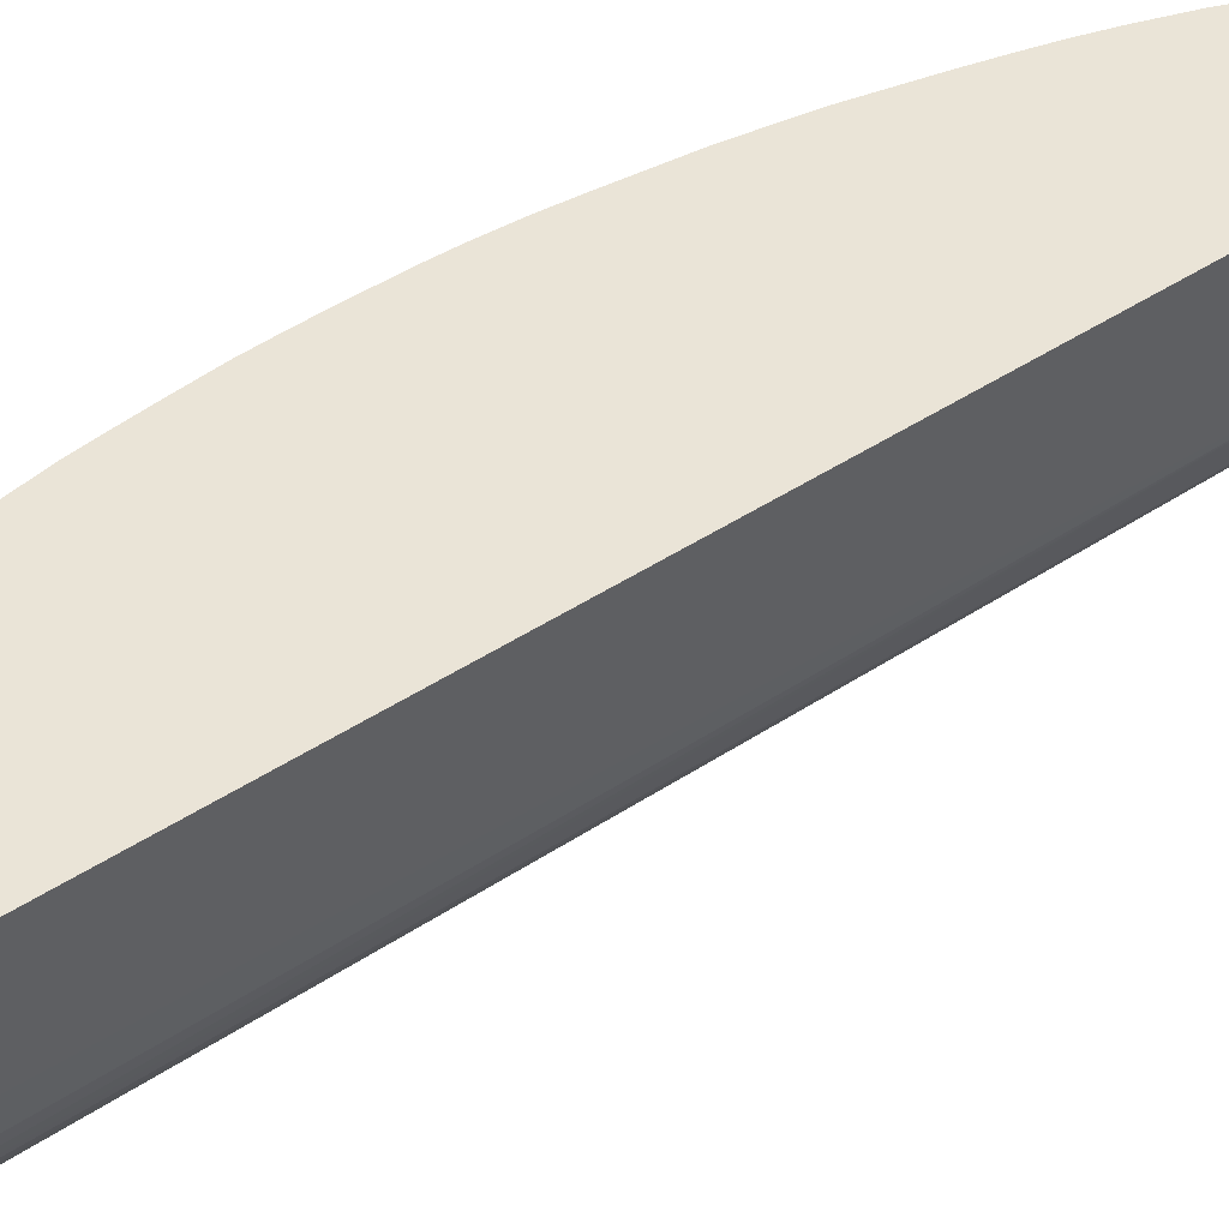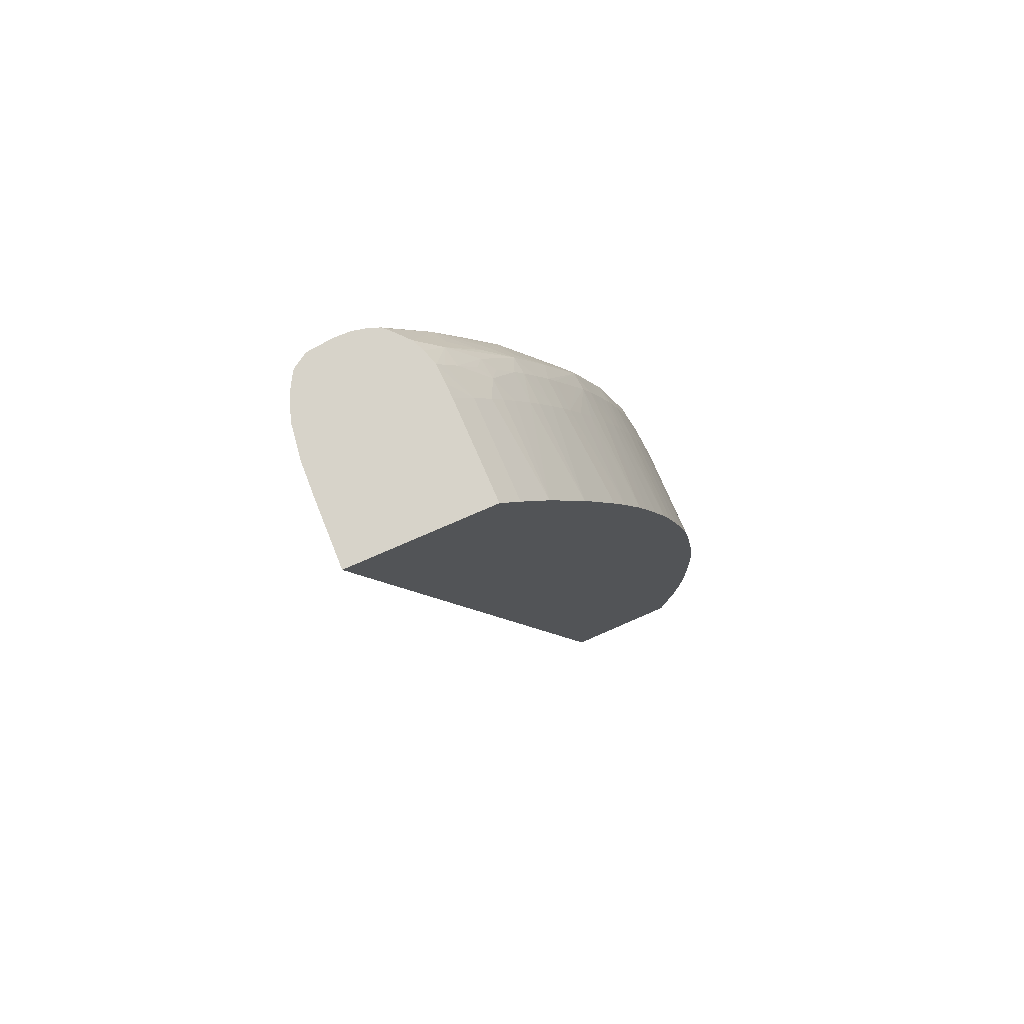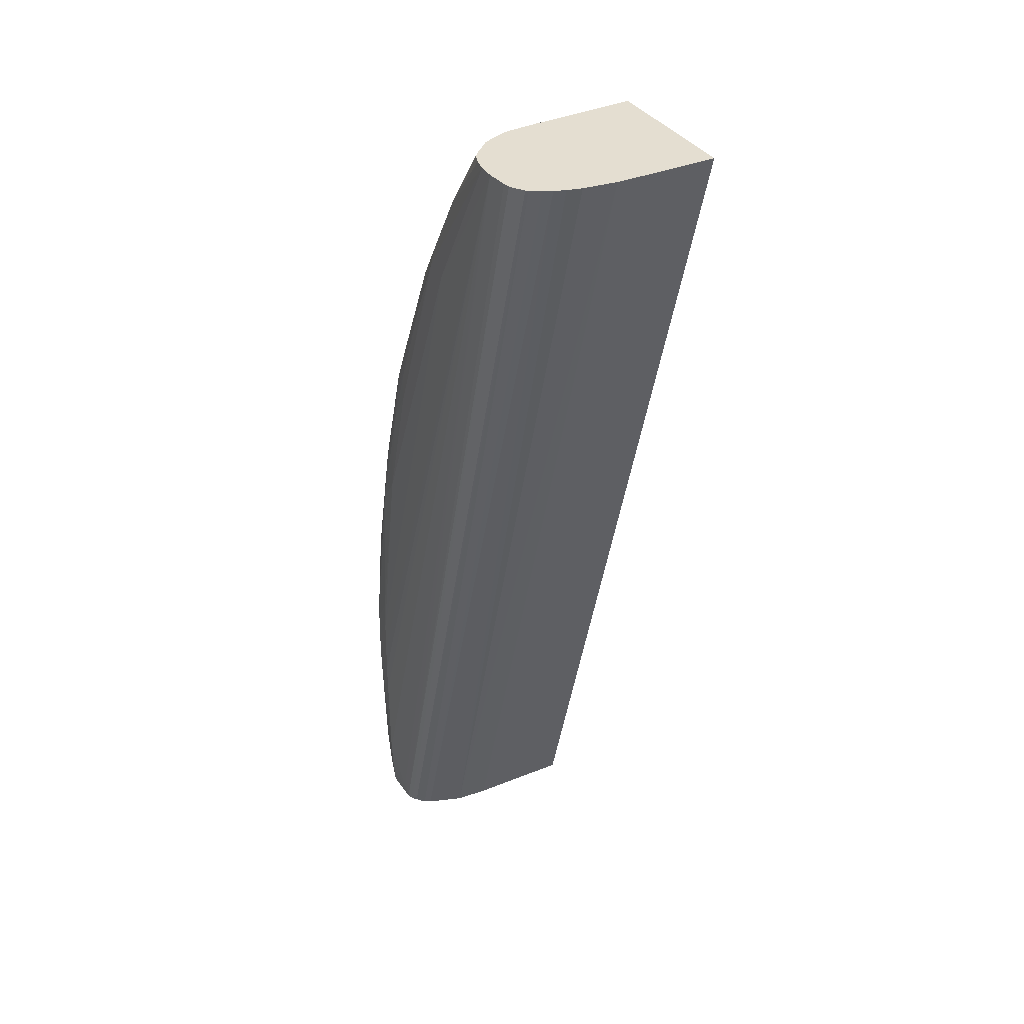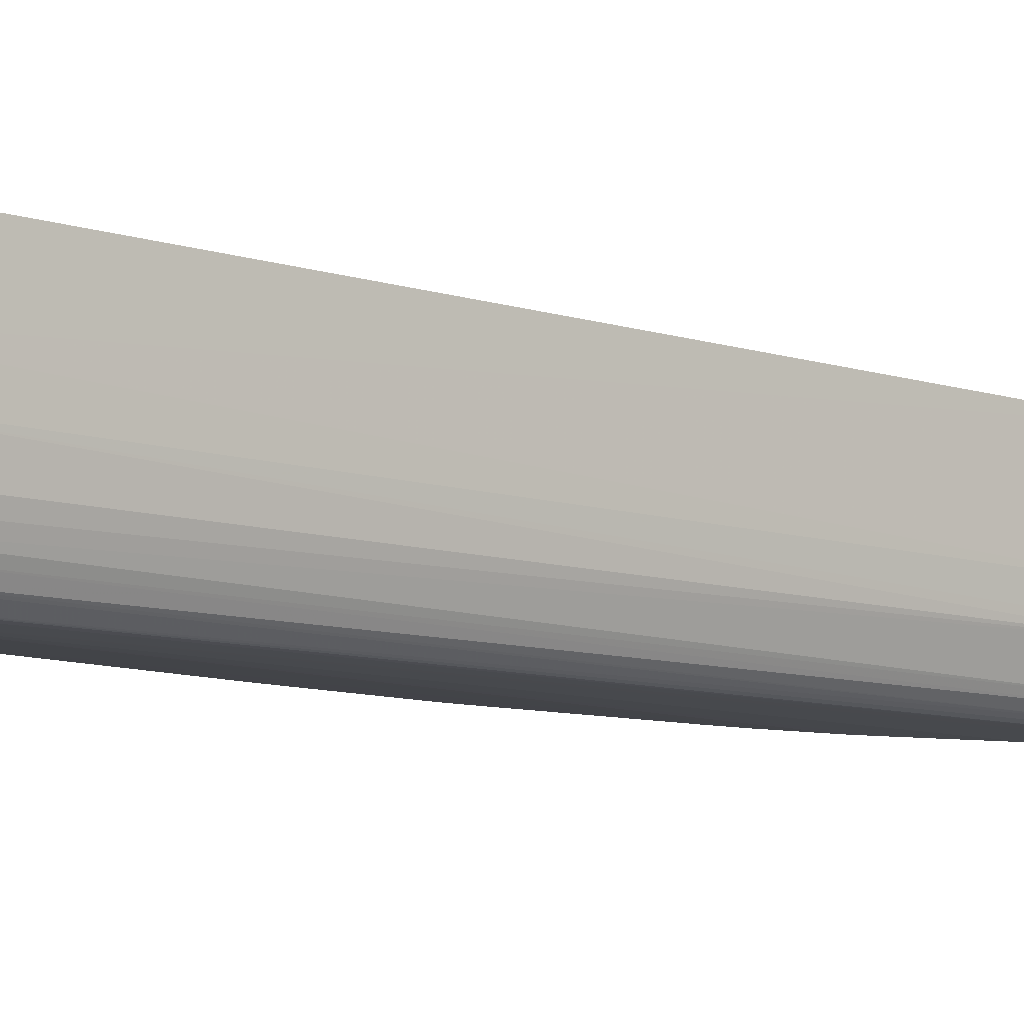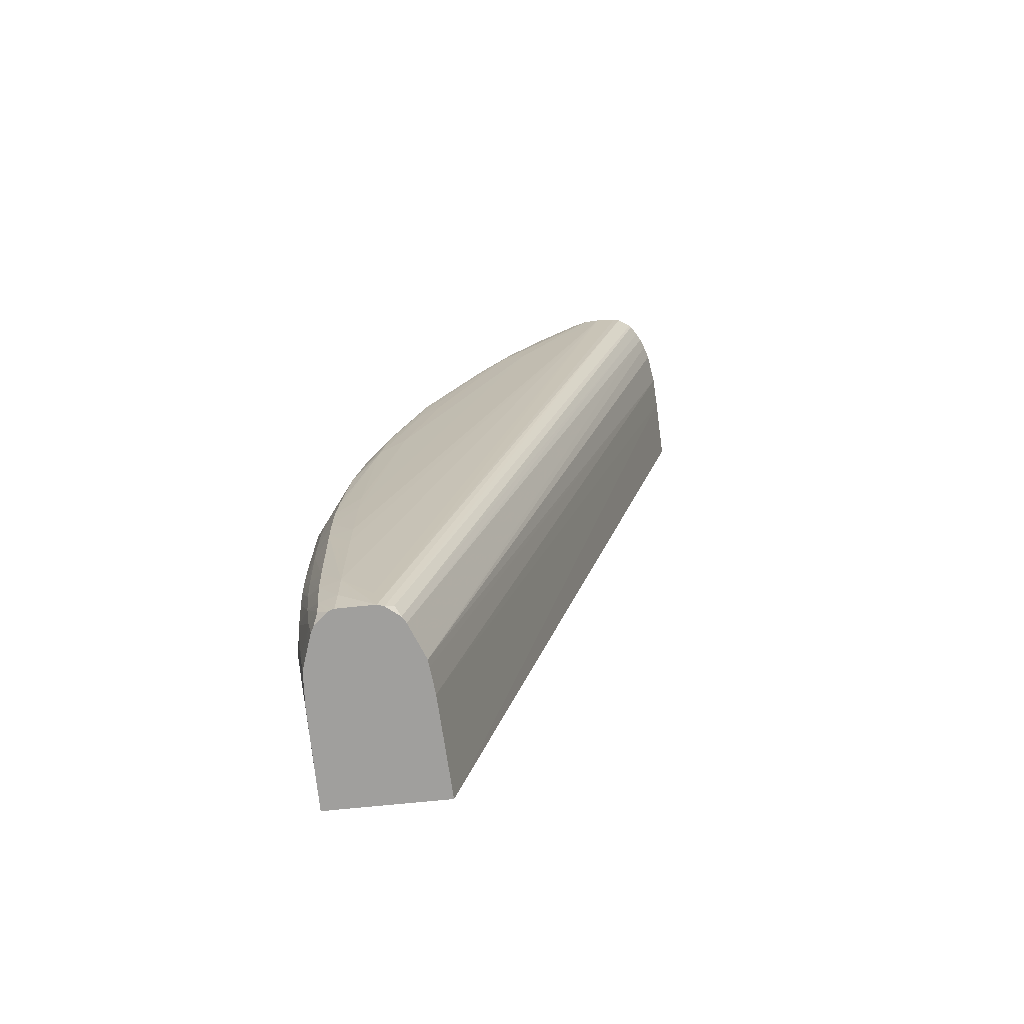
<metadata>
{"format":"obj","ext":"obj","renderer":"f3d","projection":"perspective","resolution":1024,"background":"white","views":[{"elev":43.6,"azim":-113.4,"up":"+Z"},{"elev":76.4,"azim":-23.6,"up":"+Y"},{"elev":36.5,"azim":-120.1,"up":"+Y"},{"elev":-9.2,"azim":-115.7,"up":"+Z"},{"elev":-71.4,"azim":-174.2,"up":"+Y"}]}
</metadata>
<code>
v 0.4191 0.3542 -0.5441
v 0.4853 0.3542 -0.5441
v 0.4201 0.3542 -0.5755
v 0.5384 -0.09643 -0.5441
v 0.4854 0.3542 -0.5909
v 0.4944 0.342 -0.5441
v 0.4208 0.3542 -0.5909
v 0.5404 -0.09643 -0.5909
v 0.5931 -0.09643 -0.5441
v 0.4944 0.342 -0.5909
v 0.4853 0.3542 -0.5975
v 0.5073 0.3233 -0.5441
v 0.4231 0.3542 -0.6062
v 0.542 -0.09643 -0.6062
v 0.5416 -0.09643 -0.6029
v 0.593 -0.09643 -0.5909
v 0.595 -0.08439 -0.5909
v 0.5987 -0.06211 -0.5909
v 0.5948 -0.0854 -0.5441
v 0.5021 0.3309 -0.5909
v 0.4885 0.3491 -0.6062
v 0.4849 0.3542 -0.6062
v 0.5241 0.2953 -0.5441
v 0.5195 0.3029 -0.5909
v 0.5125 0.3146 -0.5909
v 0.5071 0.3233 -0.5909
v 0.4251 0.3542 -0.6127
v 0.5484 -0.09643 -0.6226
v 0.427 0.3542 -0.6177
v 0.592 -0.09643 -0.6062
v 0.5986 -0.06207 -0.5992
v 0.5993 -0.05369 -0.5909
v 0.6002 -0.03834 -0.5441
v 0.5986 -0.05766 -0.5441
v 0.597 -0.07018 -0.5441
v 0.5069 0.323 -0.601
v 0.4938 0.3414 -0.6062
v 0.4924 0.3397 -0.616
v 0.4827 0.3542 -0.6134
v 0.5397 0.2654 -0.5441
v 0.53 0.2839 -0.5909
v 0.5239 0.2953 -0.5909
v 0.5234 0.2944 -0.6062
v 0.5189 0.3021 -0.6062
v 0.5501 -0.09643 -0.6255
v 0.4291 0.3542 -0.6216
v 0.5909 -0.09643 -0.6095
v 0.594 -0.08439 -0.6062
v 0.5977 -0.05369 -0.6091
v 0.599 -0.05369 -0.6014
v 0.6002 -0.03834 -0.5909
v 0.5967 -0.06793 -0.6051
v 0.6009 -0.02299 -0.5909
v 0.6008 -0.02299 -0.5441
v 0.5106 0.3156 -0.6062
v 0.506 0.3215 -0.6113
v 0.5022 0.3288 -0.6062
v 0.4951 0.329 -0.6213
v 0.4802 0.3542 -0.6192
v 0.5225 0.2928 -0.615
v 0.5092 0.3112 -0.6177
v 0.5455 0.2532 -0.5441
v 0.5356 0.2731 -0.5909
v 0.5291 0.2839 -0.6062
v 0.5527 -0.09303 -0.6291
v 0.5563 -0.09643 -0.6305
v 0.432 0.3542 -0.6264
v 0.5866 -0.09643 -0.6221
v 0.5888 -0.08439 -0.6216
v 0.5908 -0.06904 -0.6216
v 0.5982 -0.03834 -0.612
v 0.5995 -0.03834 -0.6044
v 0.6003 -0.007636 -0.6062
v 0.6013 -0.007636 -0.5909
v 0.6009 -0.00843 -0.5441
v 0.4918 0.3232 -0.6296
v 0.4736 0.3542 -0.6266
v 0.5351 0.2721 -0.6062
v 0.5379 0.2625 -0.6155
v 0.5249 0.2839 -0.6182
v 0.5185 0.2839 -0.6259
v 0.5137 0.2987 -0.6215
v 0.5542 0.2338 -0.5441
v 0.5505 0.241 -0.5909
v 0.545 0.2532 -0.5909
v 0.5393 0.2654 -0.5909
v 0.5389 0.2645 -0.6062
v 0.433 0.3542 -0.6274
v 0.4394 0.3542 -0.6313
v 0.5591 -0.09643 -0.6315
v 0.5851 -0.09643 -0.6249
v 0.5833 -0.09272 -0.6293
v 0.5923 -0.05369 -0.6216
v 0.5985 -0.02868 -0.6134
v 0.584 -0.08439 -0.6299
v 0.5997 -0.02334 -0.6075
v 0.5987 -0.01844 -0.6141
v 0.5987 -0.007636 -0.6144
v 0.5988 0.007714 -0.6145
v 0.5987 0.02306 -0.6144
v 0.5987 0.03837 -0.6142
v 0.5986 0.04693 -0.6141
v 0.6001 0.007714 -0.6062
v 0.6009 -0.007636 -0.5441
v 0.6008 0.007714 -0.5909
v 0.6007 0.007714 -0.5441
v 0.5044 0.3046 -0.6279
v 0.521 0.2748 -0.6288
v 0.508 0.2944 -0.6302
v 0.5108 0.2839 -0.6311
v 0.4596 0.3542 -0.6325
v 0.4659 0.3542 -0.631
v 0.4707 0.3542 -0.6292
v 0.4743 0.3508 -0.6283
v 0.5532 0.2317 -0.6152
v 0.5402 0.2532 -0.6183
v 0.5586 0.2225 -0.5441
v 0.5583 0.2225 -0.5909
v 0.5538 0.2333 -0.5909
v 0.5538 0.233 -0.6062
v 0.5502 0.2407 -0.6062
v 0.5442 0.2532 -0.6062
v 0.4426 0.3542 -0.6318
v 0.5611 -0.08439 -0.6319
v 0.5755 -0.06904 -0.6332
v 0.5755 -0.08439 -0.6326
v 0.576 -0.09643 -0.6315
v 0.4523 0.3542 -0.6327
v 0.5788 -0.09643 -0.6306
v 0.5849 -0.06904 -0.6306
v 0.5931 -0.03834 -0.6216
v 0.5946 -0.02334 -0.6202
v 0.594 -0.007636 -0.622
v 0.5942 0.007714 -0.6222
v 0.5941 0.02306 -0.6221
v 0.5936 0.03837 -0.6219
v 0.5834 0.07816 -0.6294
v 0.5876 0.08371 -0.6226
v 0.5873 0.09977 -0.6199
v 0.5857 0.1151 -0.6186
v 0.584 0.1304 -0.6159
v 0.5921 0.09977 -0.6062
v 0.5945 0.08442 -0.6062
v 0.5965 0.06907 -0.6062
v 0.597 0.06907 -0.5909
v 0.5996 0.03908 -0.5441
v 0.5997 0.03762 -0.5441
v 0.555 0.2225 -0.6178
v 0.5334 0.2532 -0.626
v 0.5503 0.2107 -0.6281
v 0.5527 0.2005 -0.6294
v 0.5235 0.2646 -0.63
v 0.4988 0.2839 -0.6322
v 0.5257 0.2532 -0.6307
v 0.5448 0.1918 -0.6313
v 0.5152 0.2692 -0.6313
v 0.558 0.2225 -0.6062
v 0.5638 0.2072 -0.6062
v 0.5672 0.1978 -0.6062
v 0.5691 0.1878 -0.6156
v 0.5643 0.2072 -0.5441
v 0.5641 0.2072 -0.5909
v 0.5854 -0.05369 -0.6309
v 0.5755 -0.02299 -0.6335
v 0.5863 -0.007636 -0.6317
v 0.586 -0.02299 -0.6314
v 0.5755 0.02306 -0.6332
v 0.5755 0.007714 -0.6334
v 0.5755 -0.007636 -0.6336
v 0.5865 0.007714 -0.6317
v 0.5865 0.02306 -0.6315
v 0.5859 0.03837 -0.631
v 0.5722 0.1151 -0.6311
v 0.5705 0.1304 -0.6304
v 0.5689 0.1424 -0.6298
v 0.5799 0.1151 -0.6263
v 0.5832 0.1382 -0.6139
v 0.5782 0.1304 -0.6235
v 0.5707 0.1765 -0.6179
v 0.5891 0.1151 -0.6062
v 0.59 0.1151 -0.5909
v 0.5928 0.09977 -0.5909
v 0.5951 0.08442 -0.5909
v 0.597 0.06907 -0.5755
v 0.5982 0.0542 -0.5441
v 0.557 0.2062 -0.6224
v 0.5537 0.1918 -0.6299
v 0.5674 0.1526 -0.6291
v 0.5602 0.1304 -0.6322
v 0.545 0.2062 -0.6305
v 0.5555 0.1765 -0.6306
v 0.5674 0.1982 -0.5909
v 0.5699 0.1901 -0.6062
v 0.5742 0.1765 -0.6062
v 0.5702 0.1907 -0.5441
v 0.5755 0.03837 -0.6329
v 0.5614 0.1468 -0.6312
v 0.5728 0.1611 -0.6203
v 0.5785 0.1611 -0.6062
v 0.5818 0.1478 -0.6062
v 0.5837 0.1402 -0.6062
v 0.5859 0.1304 -0.6062
v 0.5869 0.1304 -0.5909
v 0.59 0.1151 -0.5441
v 0.5869 0.1304 -0.5441
v 0.5927 0.09977 -0.5755
v 0.595 0.08442 -0.5755
v 0.5968 0.06907 -0.5441
v 0.558 0.1611 -0.631
v 0.57 0.1905 -0.5909
v 0.5746 0.1765 -0.5909
v 0.5791 0.1611 -0.5909
v 0.5746 0.1765 -0.5441
v 0.5822 0.1497 -0.5909
v 0.5842 0.142 -0.5909
v 0.5843 0.1415 -0.5441
v 0.5924 0.09977 -0.5441
v 0.5946 0.08442 -0.5441
v 0.5791 0.1611 -0.5441
f 115 158 159
f 115 159 160
f 115 160 148
f 115 122 121
f 118 120 119
f 118 162 157
f 118 157 120
f 115 157 158
f 124 128 125
f 117 161 162
f 117 162 118
f 110 154 155
f 115 121 120
f 111 153 128
f 110 156 153
f 110 155 156
f 110 152 154
f 110 153 111
f 109 152 110
f 108 152 109
f 108 151 152
f 108 150 151
f 115 120 157
f 125 163 130
f 133 163 165
f 125 128 164
f 137 139 138
f 108 149 150
f 137 176 139
f 137 175 176
f 137 174 175
f 137 173 174
f 137 172 173
f 136 171 172
f 136 172 137
f 135 170 171
f 135 171 136
f 125 130 126
f 134 170 135
f 133 165 134
f 131 163 133
f 131 133 132
f 130 163 131
f 128 169 164
f 128 168 169
f 128 167 168
f 128 153 167
f 125 166 163
f 125 165 166
f 125 164 165
f 134 165 170
f 108 148 149
f 93 97 94
f 108 116 115
f 93 130 131
f 93 95 130
f 92 129 95
f 91 129 92
f 90 128 124
f 90 123 128
f 90 126 127
f 90 125 126
f 90 124 125
f 89 123 90
f 87 122 115
f 86 122 87
f 86 121 122
f 86 120 121
f 85 120 86
f 84 120 85
f 84 119 120
f 83 119 84
f 83 118 119
f 83 117 118
f 81 108 107
f 81 107 82
f 139 176 140
f 93 131 97
f 94 97 96
f 95 129 127
f 95 127 126
f 105 147 106
f 105 146 147
f 102 146 105
f 102 145 146
f 102 144 145
f 102 143 144
f 102 142 143
f 102 141 142
f 102 140 141
f 102 139 140
f 102 138 139
f 108 115 148
f 102 137 138
f 102 135 136
f 101 135 102
f 100 135 101
f 99 135 100
f 99 134 135
f 98 134 99
f 98 133 134
f 97 133 98
f 97 132 133
f 97 131 132
f 95 126 130
f 102 136 137
f 140 176 141
f 177 199 200
f 141 176 178
f 187 191 190
f 184 208 185
f 183 208 184
f 183 207 208
f 182 204 206
f 182 207 183
f 182 206 207
f 181 205 204
f 181 203 205
f 181 204 182
f 180 203 181
f 180 202 203
f 179 198 188
f 178 198 179
f 177 194 199
f 177 202 180
f 177 201 202
f 177 200 201
f 176 198 178
f 176 188 198
f 175 188 176
f 174 187 175
f 174 191 187
f 189 209 197
f 189 191 209
f 191 197 209
f 192 195 210
f 80 108 81
f 214 216 215
f 212 219 214
f 212 213 219
f 211 213 212
f 207 217 218
f 207 218 208
f 206 217 207
f 204 217 206
f 203 216 205
f 203 215 216
f 173 191 174
f 201 203 202
f 200 215 201
f 199 212 214
f 199 215 200
f 199 214 215
f 195 211 210
f 195 213 211
f 194 212 199
f 194 211 212
f 193 211 194
f 193 210 211
f 192 210 193
f 201 215 203
f 141 177 142
f 173 197 191
f 173 196 189
f 151 175 187
f 151 188 175
f 151 179 188
f 151 160 179
f 151 186 160
f 151 154 152
f 151 187 154
f 150 186 151
f 148 150 149
f 148 186 150
f 148 160 186
f 146 184 185
f 145 184 146
f 145 183 184
f 144 183 145
f 143 182 183
f 143 183 144
f 142 182 143
f 142 181 182
f 142 180 181
f 142 177 180
f 141 179 177
f 141 178 179
f 153 156 189
f 153 189 167
f 154 187 190
f 154 190 155
f 171 173 172
f 171 196 173
f 214 219 216
f 168 170 169
f 167 196 171
f 167 189 196
f 167 170 168
f 167 171 170
f 165 169 170
f 164 169 165
f 163 166 165
f 173 189 197
f 161 192 162
f 160 177 179
f 160 194 177
f 160 193 194
f 159 193 160
f 159 192 193
f 159 162 192
f 158 162 159
f 157 162 158
f 155 189 156
f 155 191 189
f 155 190 191
f 161 195 192
f 79 115 116
f 4 28 45
f 79 116 108
f 10 20 21
f 10 12 20
f 9 18 19
f 9 17 18
f 9 16 17
f 7 15 8
f 7 14 15
f 7 13 14
f 6 12 10
f 5 6 10
f 5 10 11
f 4 16 9
f 4 30 16
f 4 47 30
f 4 68 47
f 4 91 68
f 4 129 91
f 4 127 129
f 4 90 127
f 4 66 90
f 4 45 66
f 4 14 28
f 4 15 14
f 10 21 22
f 4 8 15
f 10 22 11
f 12 24 25
f 24 36 25
f 23 42 24
f 23 41 42
f 23 40 41
f 22 38 39
f 21 38 22
f 21 37 38
f 21 36 37
f 20 36 21
f 20 26 36
f 18 35 19
f 18 34 35
f 18 33 34
f 18 32 33
f 18 31 32
f 17 31 18
f 16 31 17
f 16 30 31
f 14 29 28
f 14 27 29
f 13 27 14
f 12 26 20
f 12 25 26
f 12 23 24
f 3 8 4
f 3 7 8
f 2 6 5
f 1 4 9
f 1 3 4
f 1 7 3
f 1 13 7
f 1 27 13
f 1 29 27
f 1 46 29
f 1 67 46
f 1 88 67
f 1 89 88
f 1 123 89
f 1 128 123
f 1 111 128
f 1 112 111
f 1 113 112
f 1 77 113
f 1 59 77
f 1 39 59
f 1 22 39
f 1 11 22
f 1 5 11
f 1 2 5
f 79 108 80
f 1 9 19
f 1 19 35
f 1 35 34
f 1 34 33
f 1 12 6
f 1 23 12
f 1 40 23
f 1 62 40
f 1 83 62
f 1 117 83
f 1 161 117
f 1 195 161
f 1 213 195
f 1 219 213
f 1 216 219
f 24 42 43
f 1 205 216
f 1 217 204
f 1 218 217
f 1 208 218
f 1 185 208
f 1 146 185
f 1 147 146
f 1 106 147
f 1 104 106
f 1 75 104
f 1 54 75
f 1 33 54
f 1 204 205
f 24 43 44
f 1 6 2
f 25 36 26
f 71 94 72
f 70 95 93
f 70 92 95
f 70 94 71
f 70 93 94
f 69 92 70
f 69 91 92
f 68 91 69
f 66 89 90
f 65 89 66
f 65 88 89
f 65 67 88
f 63 78 64
f 63 87 78
f 63 86 87
f 62 86 63
f 62 85 86
f 62 84 85
f 62 83 84
f 61 82 76
f 60 82 61
f 60 81 82
f 60 80 81
f 72 94 96
f 60 79 80
f 73 96 97
f 73 98 99
f 24 44 36
f 78 115 79
f 78 87 115
f 77 114 113
f 76 114 77
f 76 113 114
f 76 112 113
f 76 111 112
f 76 110 111
f 76 109 110
f 76 108 109
f 76 107 108
f 76 82 107
f 74 106 104
f 74 105 106
f 74 102 105
f 74 103 102
f 74 104 75
f 73 103 74
f 73 102 103
f 73 101 102
f 73 100 101
f 73 99 100
f 73 97 98
f 60 78 79
f 72 96 73
f 59 76 77
f 40 62 63
f 38 61 58
f 38 60 61
f 38 56 60
f 38 59 39
f 38 58 59
f 37 56 38
f 37 57 56
f 36 57 37
f 36 55 56
f 36 44 55
f 40 63 41
f 33 53 54
f 32 51 33
f 31 52 49
f 31 48 52
f 31 51 32
f 31 50 51
f 31 49 50
f 30 48 31
f 30 47 48
f 28 46 45
f 60 64 78
f 28 29 46
f 33 51 53
f 41 64 43
f 36 56 57
f 41 43 42
f 58 76 59
f 58 61 76
f 54 74 75
f 53 74 54
f 53 73 74
f 53 72 73
f 50 53 51
f 50 71 72
f 49 71 50
f 49 70 71
f 49 69 70
f 48 69 49
f 50 72 53
f 47 69 48
f 47 68 69
f 45 67 65
f 45 46 67
f 45 65 66
f 44 56 55
f 44 60 56
f 43 60 44
f 43 64 60
f 48 49 52
f 41 63 64

</code>
